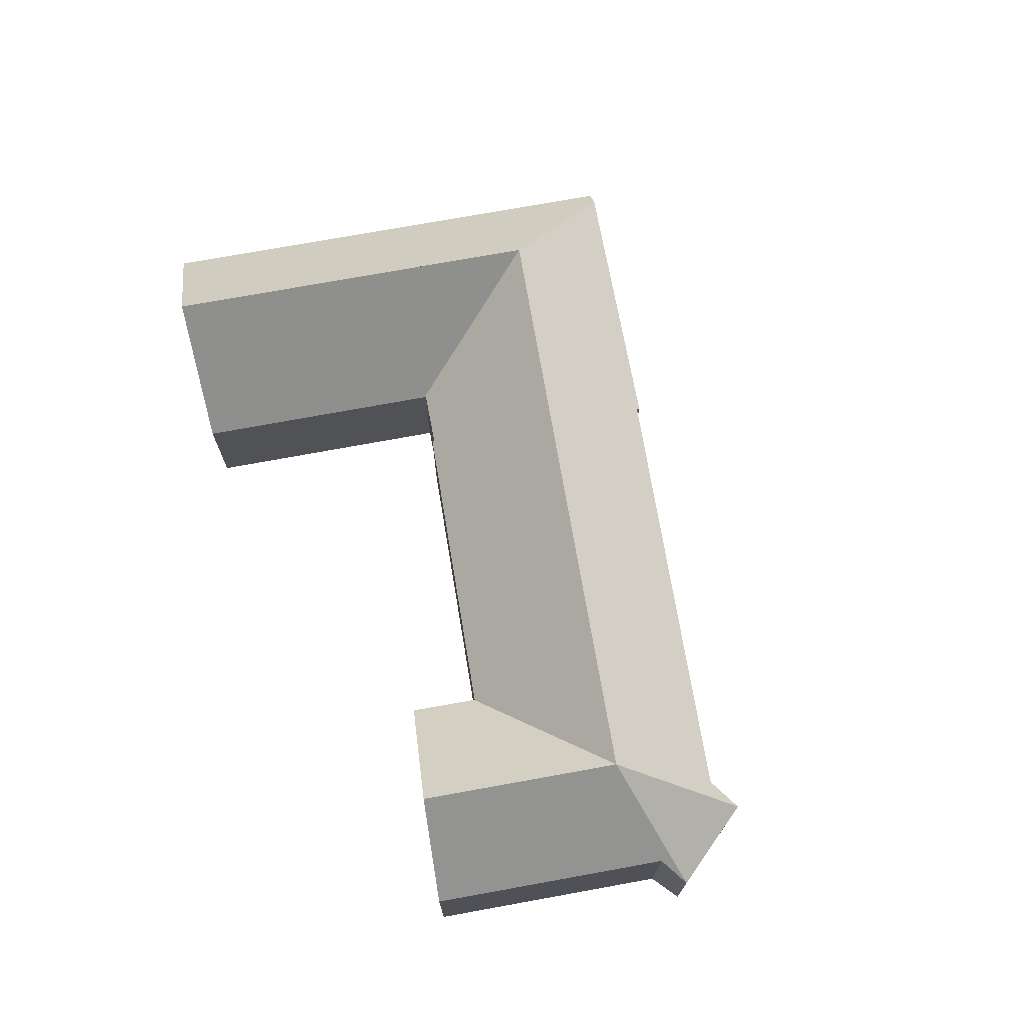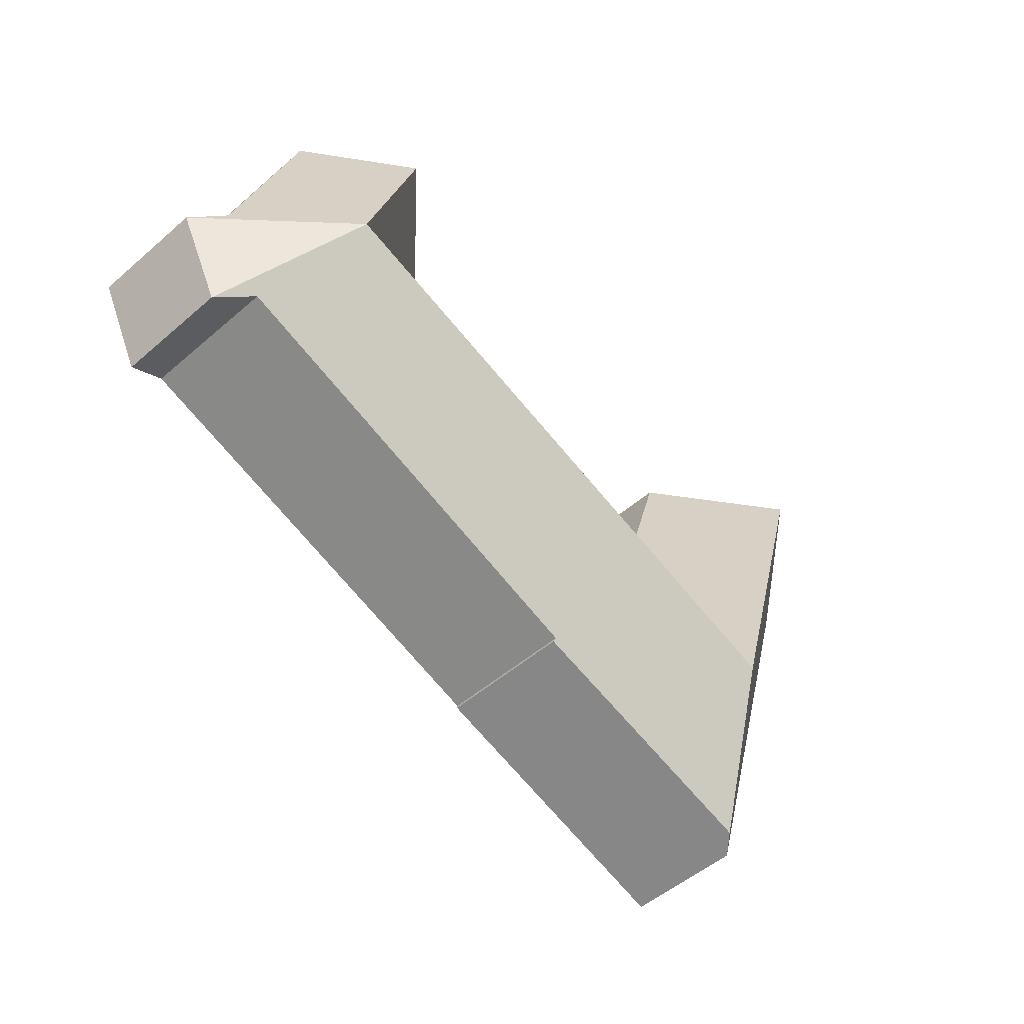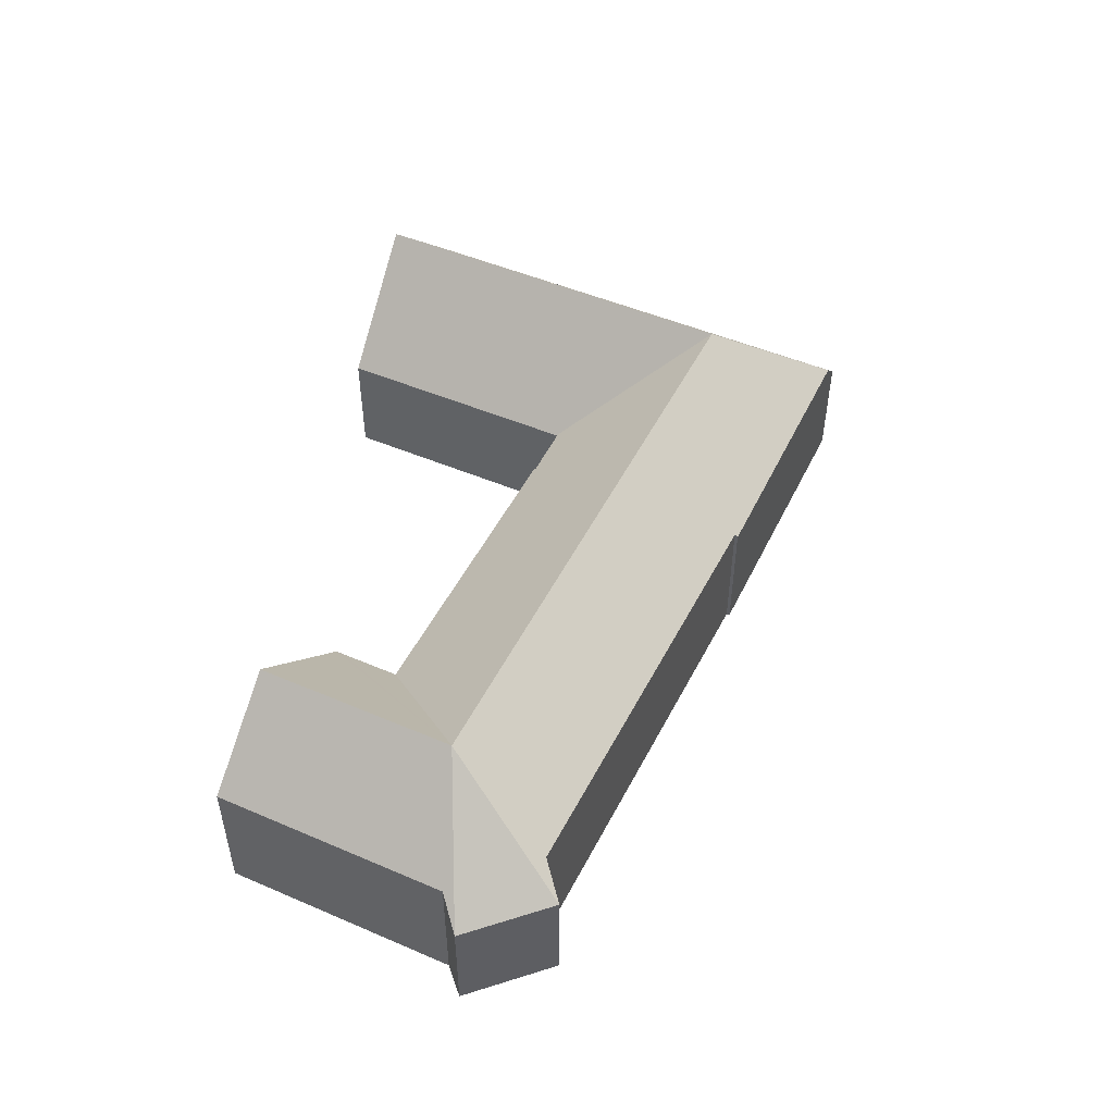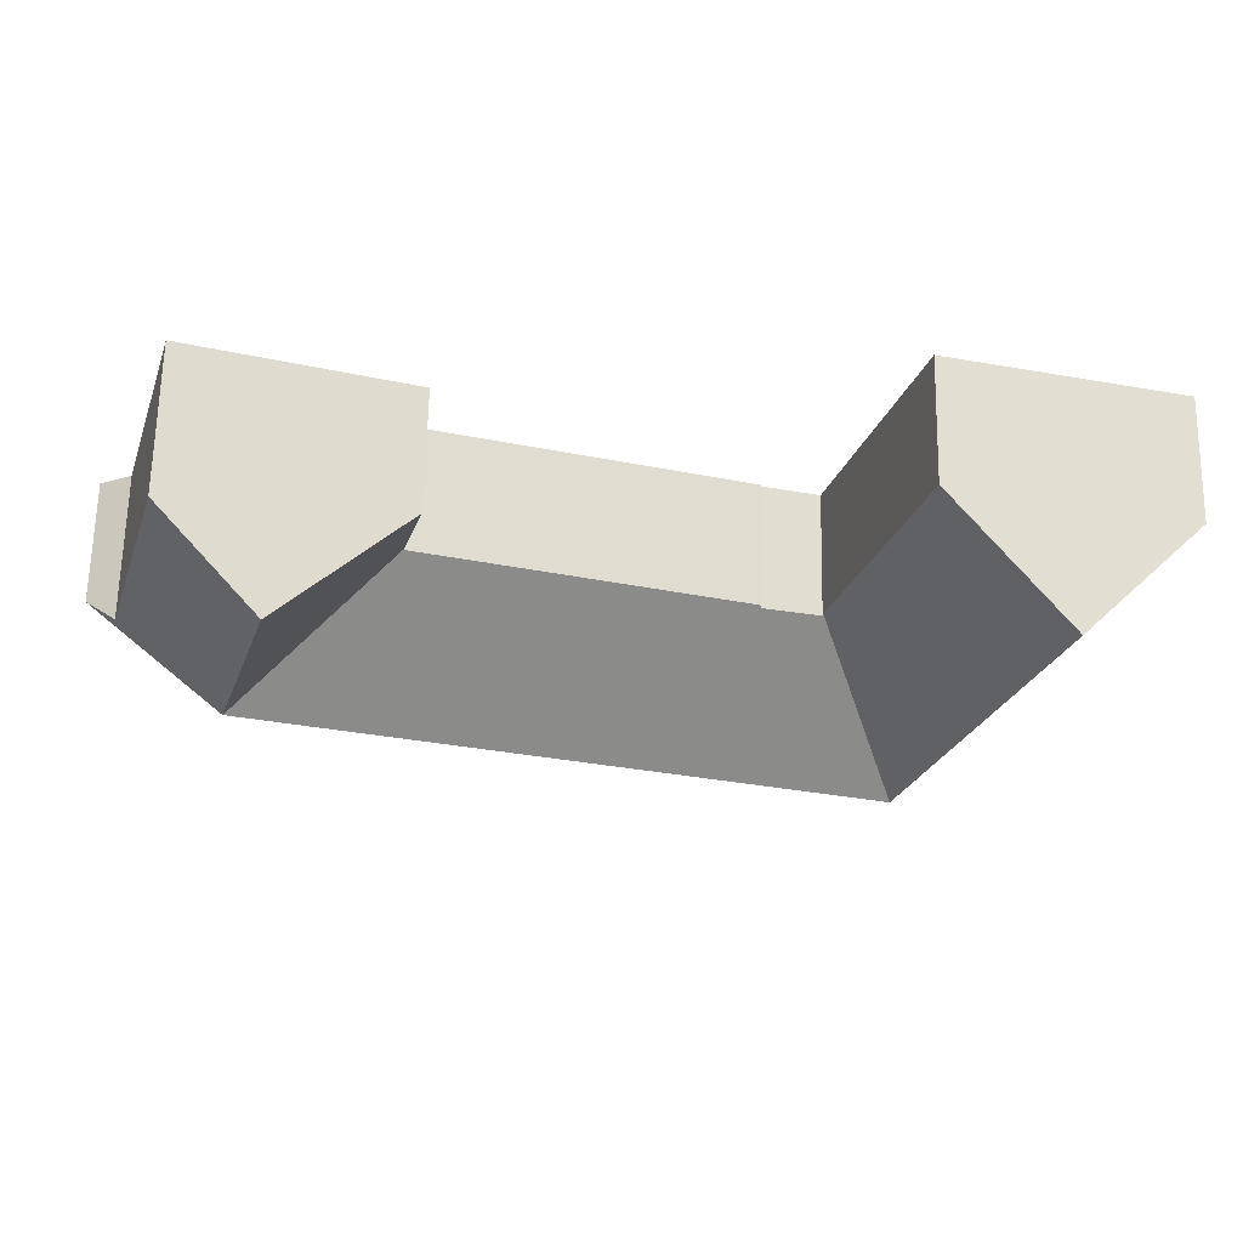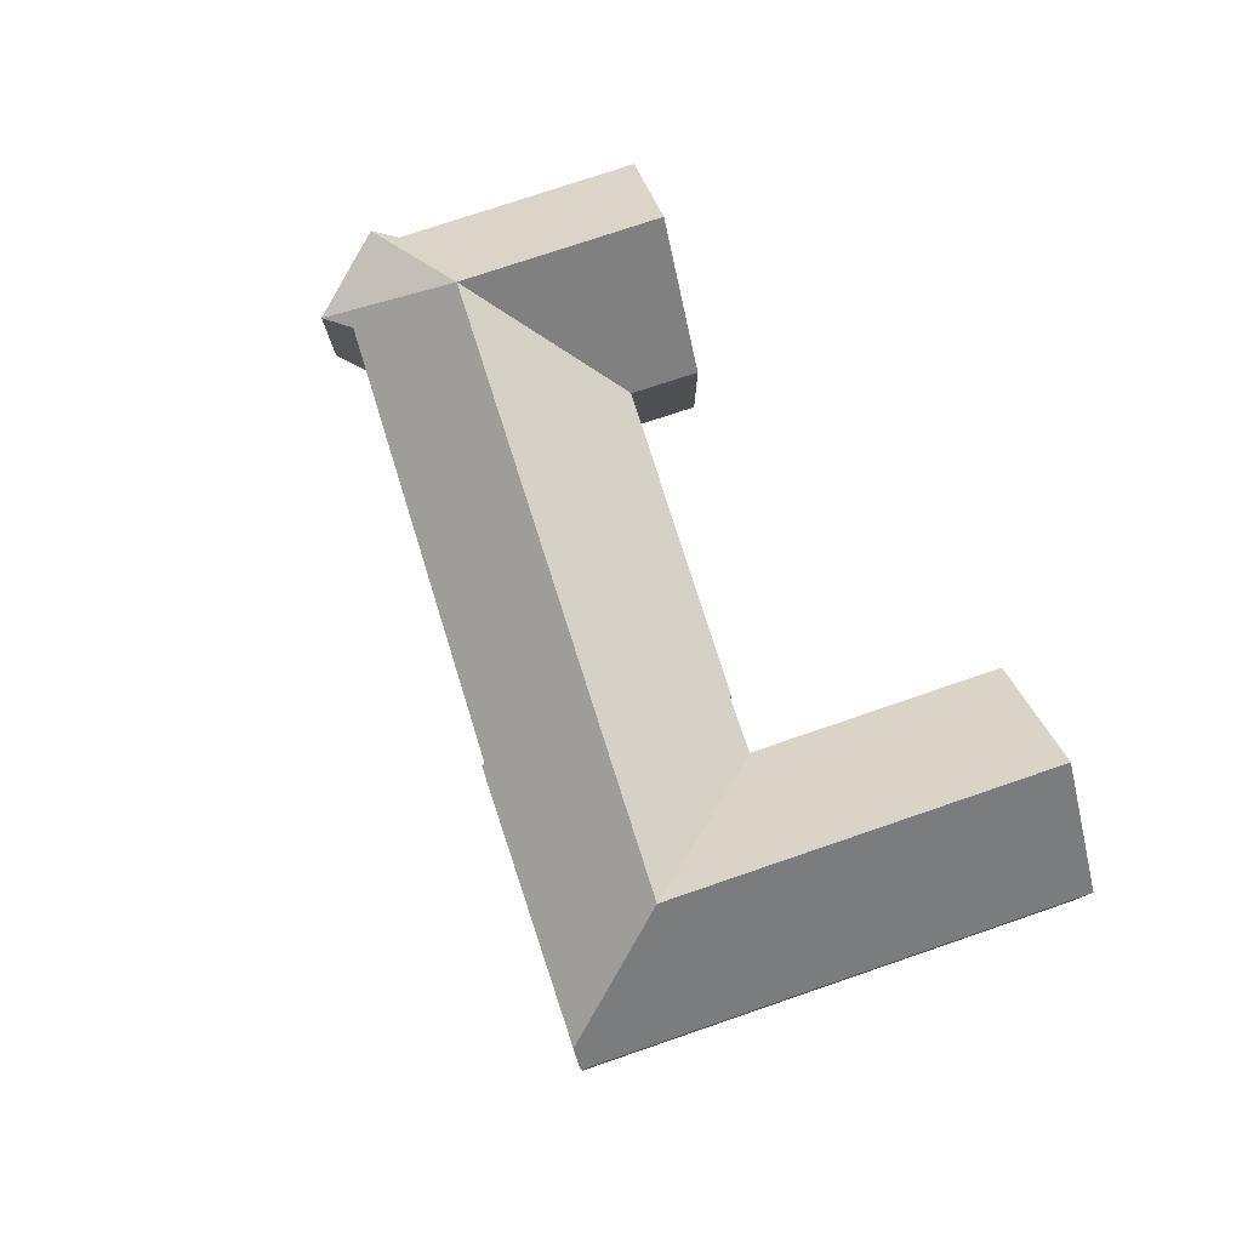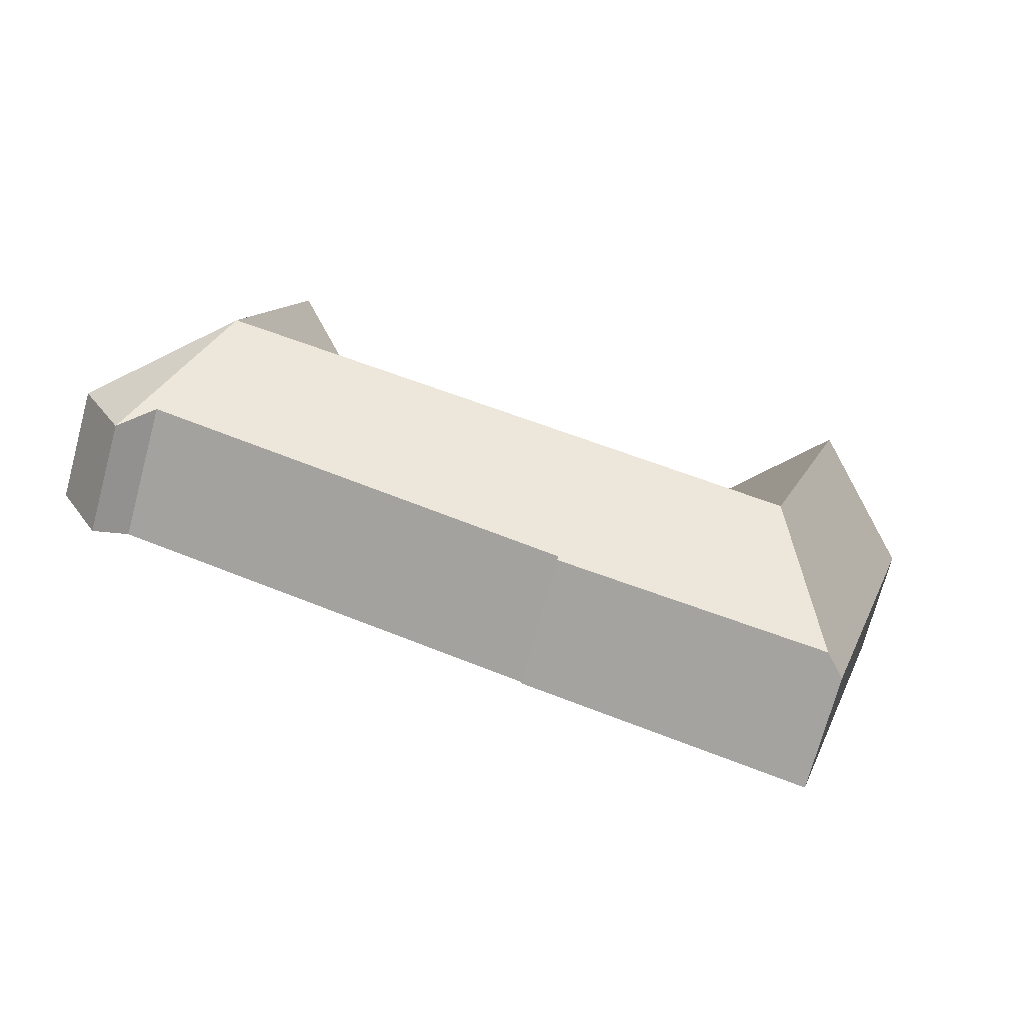
<metadata>
{"format":"obj","ext":"obj","renderer":"f3d","projection":"perspective","resolution":1024,"background":"white","views":[{"elev":71.0,"azim":63.0,"up":"+Y"},{"elev":-52.2,"azim":132.9,"up":"+Z"},{"elev":50.0,"azim":98.6,"up":"+Y"},{"elev":65.5,"azim":-178.9,"up":"+Z"},{"elev":78.4,"azim":-125.2,"up":"+Y"},{"elev":-73.4,"azim":164.8,"up":"+Z"}]}
</metadata>
<code>
v  13.54 5.841 -5.558
v  5.515 11.51 1.484
v  11.03 5.839 2.969
v  8.028 11.51 -7.042
v  14.6 5.842 -9.133
v  14.63 5.842 -9.245
v  11.07 11.51 -17.37
v  9.148 11.51 -10.84
v  32.38 5.838 -3.665
v  17.39 5.955 -8.518
v  17.38 5.868 -8.415
v  16.61 11.51 -15.63
v  34.31 11.51 -10.07
v  32.45 5.838 -3.643
v  40.18 11.51 -8.228
v  14.65 5.905 -9.316
v  14.75 5.907 -9.288
v  32.44 5.81 -3.612
v  32.42 5.81 -3.536
v  31.56 5.799 -0.71
v  31.44 5.798 -0.324
v  38.22 11.51 -1.715
v  37.22 11.51 1.608
v  37.44 11.51 0.873
v  45.27 7.024 -8.557
v  46.84 5.836 -9.367
v  42.78 7.024 -0.282
v  42.06 7.024 2.117
v  41.76 7.024 3.125
v  44.45 5.827 -13.91
v  18.21 6.732 -21.03
v  8.14 6.843 -24.06
v  21.38 6.698 -20.08
v  21.36 6.835 -19.92
v  35.86 6.941 -15.23
v  42.71 6.99 -13.02
v  2.513 5.842 -8.526
v  0 5.842 3.577e-16
v  3.7 5.842 -12.55
v  6.909 5.842 -23.44
v  7.175 5.842 -24.35
v  21.38 1.23e-15 -20.08
v  18.21 1.288e-15 -21.03
v  8.14 1.473e-15 -24.06
v  7.175 1.491e-15 -24.35
v  42.71 7.972e-16 -13.02
v  35.86 9.326e-16 -15.23
v  21.36 1.22e-15 -19.92
v  6.909 1.436e-15 -23.44
v  3.7 7.687e-16 -12.55
v  2.513 5.221e-16 -8.526
v  0 0 0
v  17.39 5.216e-16 -8.518
v  17.38 5.153e-16 -8.415
v  32.45 2.231e-16 -3.643
v  32.44 2.212e-16 -3.612
v  32.42 2.165e-16 -3.536
v  31.44 1.984e-17 -0.324
v  31.56 4.348e-17 -0.71
v  5.515 -9.087e-17 1.484
v  11.03 -1.818e-16 2.969
v  14.65 5.704e-16 -9.316
v  14.75 5.687e-16 -9.288
v  32.38 2.244e-16 -3.665
v  37.22 -9.846e-17 1.608
v  41.76 -1.914e-16 3.125
v  13.54 3.403e-16 -5.558
v  14.6 5.592e-16 -9.133
v  14.63 5.661e-16 -9.245
v  42.06 -1.296e-16 2.117
v  42.78 1.727e-17 -0.282
v  45.27 5.24e-16 -8.557
v  46.84 5.736e-16 -9.367
v  44.45 8.516e-16 -13.91
g defaultobject
f 1 2 3
f 2 1 4
f 4 1 5
f 4 5 6
f 4 6 7
f 4 7 8
f 9 10 11
f 10 9 12
f 12 9 13
f 13 9 14
f 13 14 15
f 7 16 12
f 16 7 6
f 12 16 17
f 12 17 10
f 15 14 18
f 19 15 18
f 15 19 20
f 15 20 21
f 15 21 22
f 22 21 23
f 22 23 24
f 15 25 26
f 25 15 27
f 27 15 22
f 27 22 28
f 28 22 29
f 29 22 24
f 29 24 23
f 15 26 30
f 7 31 32
f 31 7 12
f 31 12 33
f 33 12 34
f 34 12 13
f 34 13 35
f 35 13 36
f 36 13 15
f 36 15 30
f 2 37 38
f 37 2 39
f 39 2 40
f 40 2 41
f 41 2 32
f 32 2 7
f 7 2 8
f 8 2 4
f 42 31 33
f 31 42 43
f 31 43 32
f 32 43 44
f 32 44 41
f 41 44 45
f 46 35 36
f 35 46 47
f 35 47 34
f 34 47 48
f 45 40 41
f 40 45 39
f 39 45 49
f 39 49 50
f 39 50 37
f 37 50 51
f 37 51 38
f 38 51 52
f 53 11 10
f 11 53 54
f 55 18 14
f 18 55 56
f 56 19 18
f 19 56 20
f 20 56 21
f 21 56 57
f 21 57 58
f 58 57 59
f 38 3 2
f 3 38 52
f 3 52 60
f 3 60 61
f 17 53 10
f 53 17 16
f 53 16 62
f 53 62 63
f 54 9 11
f 9 54 64
f 9 64 14
f 14 64 55
f 58 23 21
f 23 58 29
f 29 58 65
f 29 65 66
f 61 1 3
f 1 61 67
f 1 67 5
f 5 67 68
f 5 68 6
f 6 68 16
f 16 68 62
f 62 68 69
f 66 28 29
f 28 66 27
f 27 66 25
f 25 66 70
f 25 70 71
f 25 71 72
f 48 33 34
f 33 48 42
f 72 26 25
f 26 72 73
f 73 30 26
f 30 73 74
f 30 46 36
f 46 30 74
f 72 74 73
f 74 72 71
f 74 71 46
f 46 71 70
f 46 70 47
f 47 70 66
f 47 66 65
f 47 65 56
f 56 65 59
f 59 65 58
f 47 56 55
f 56 59 57
f 55 48 47
f 48 55 64
f 48 64 54
f 48 54 53
f 48 53 43
f 53 44 43
f 44 53 63
f 44 63 62
f 44 62 69
f 44 69 68
f 44 68 67
f 44 67 61
f 44 61 60
f 44 60 45
f 45 60 49
f 49 60 50
f 50 60 51
f 51 60 52
f 43 42 48

</code>
